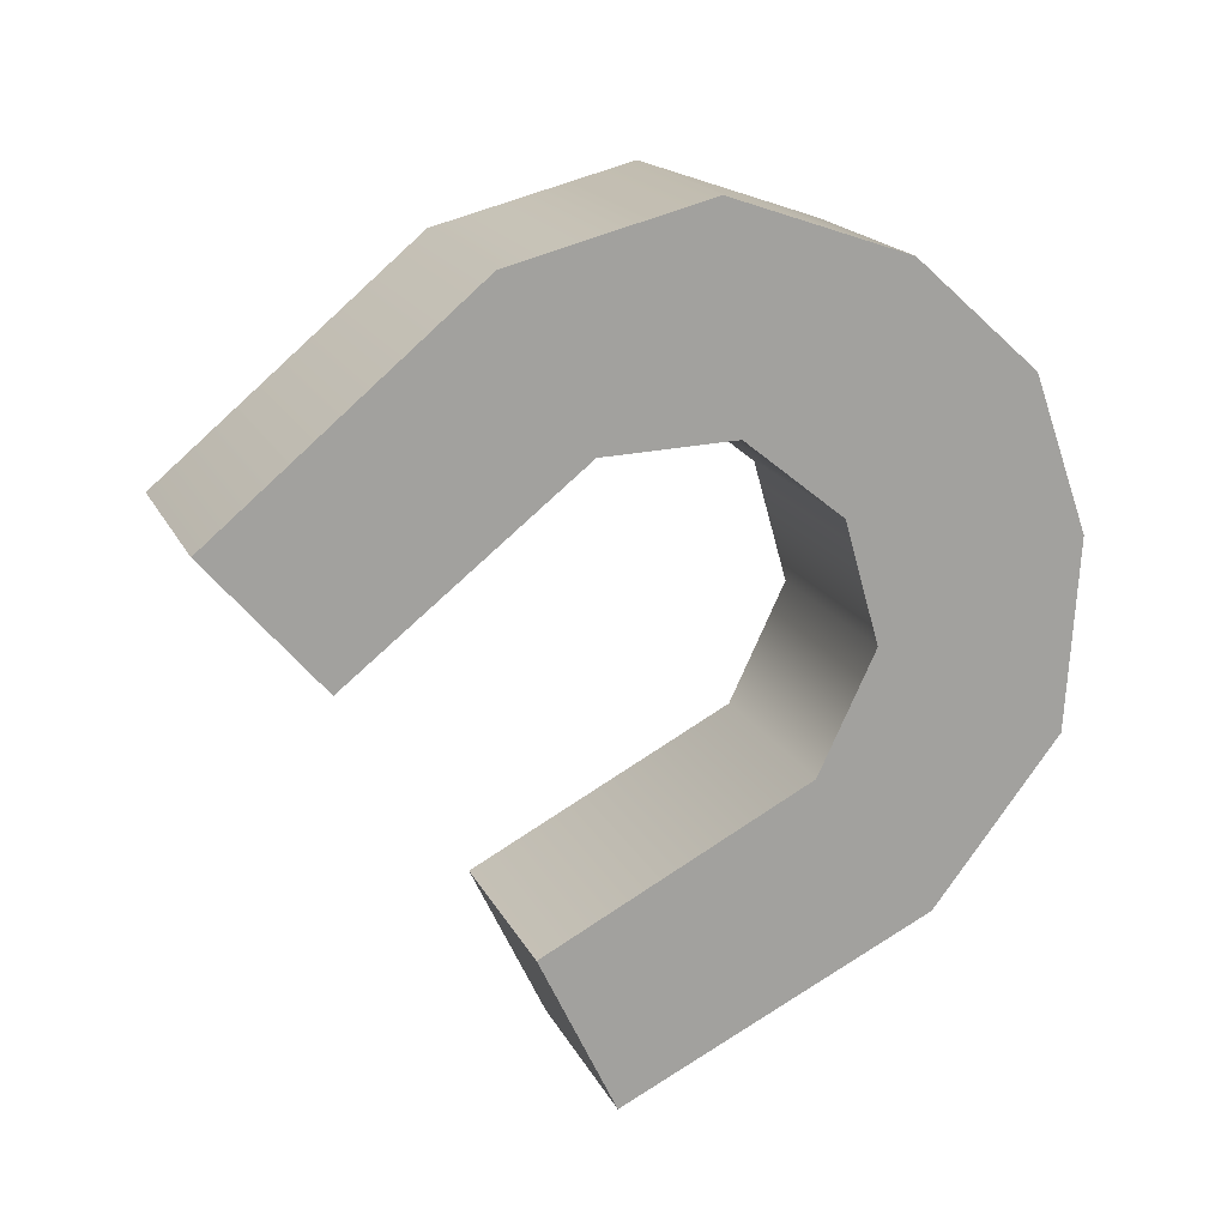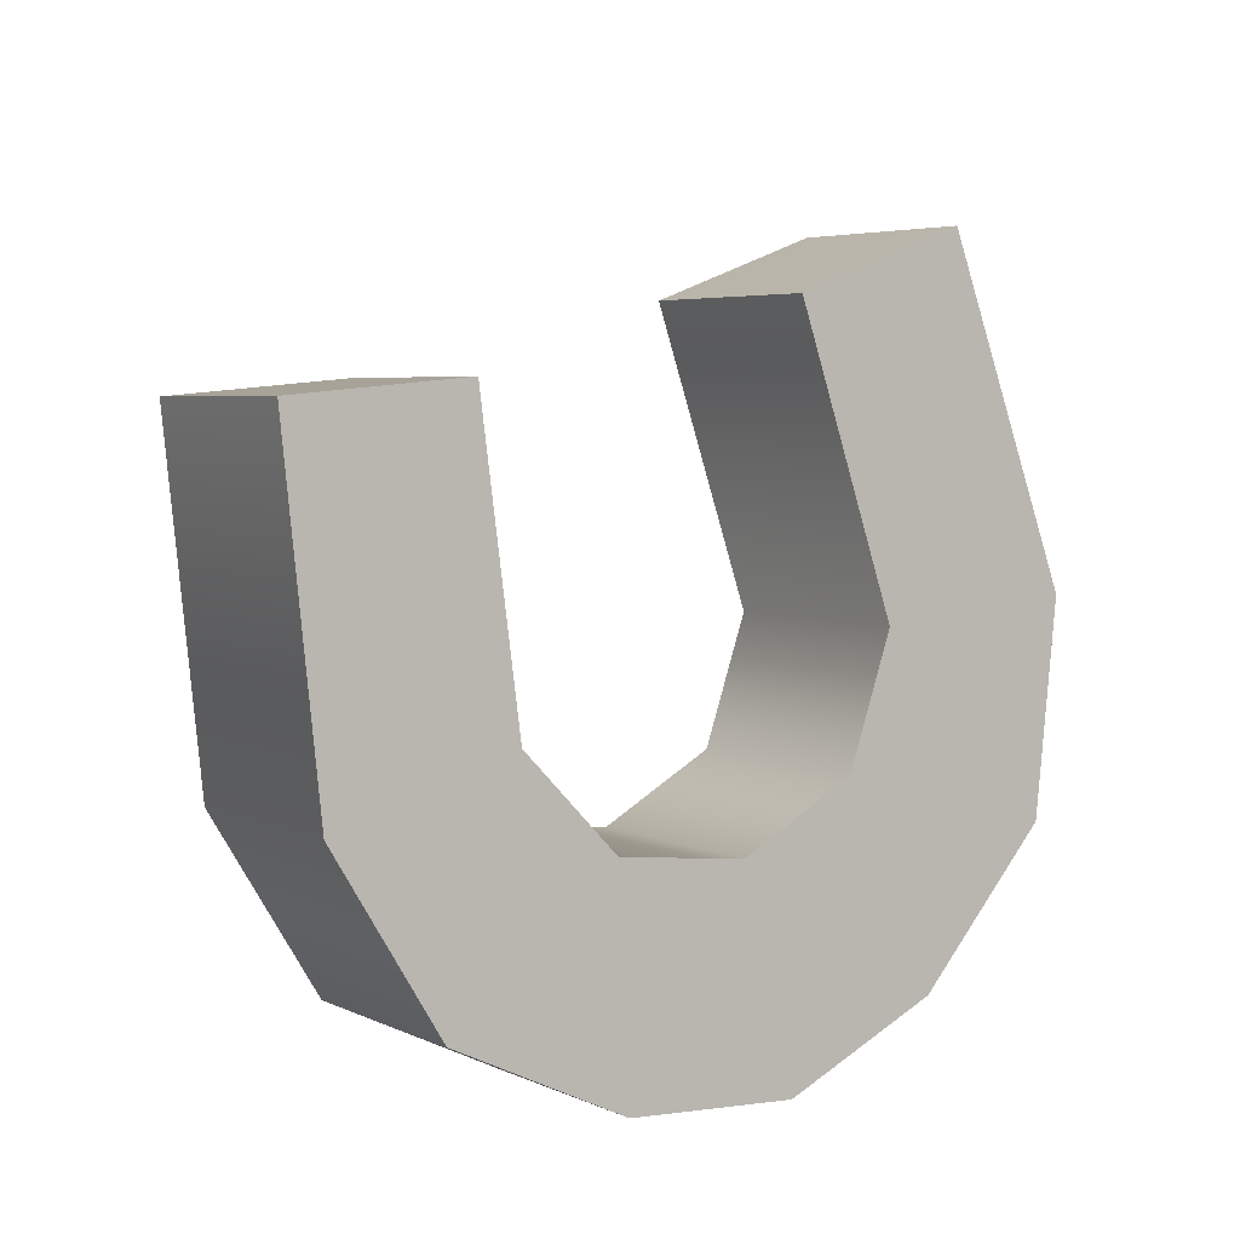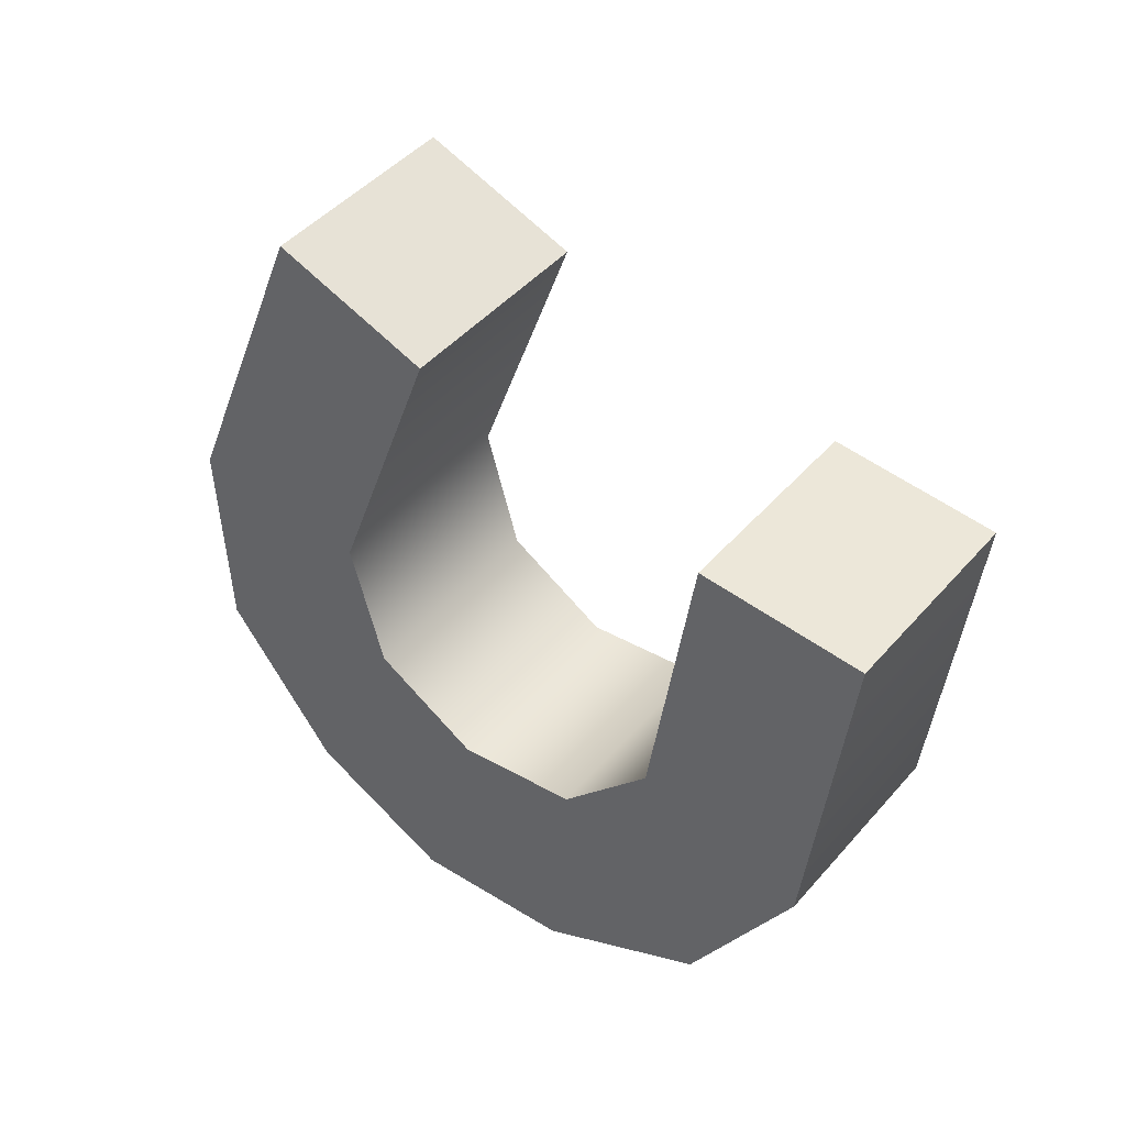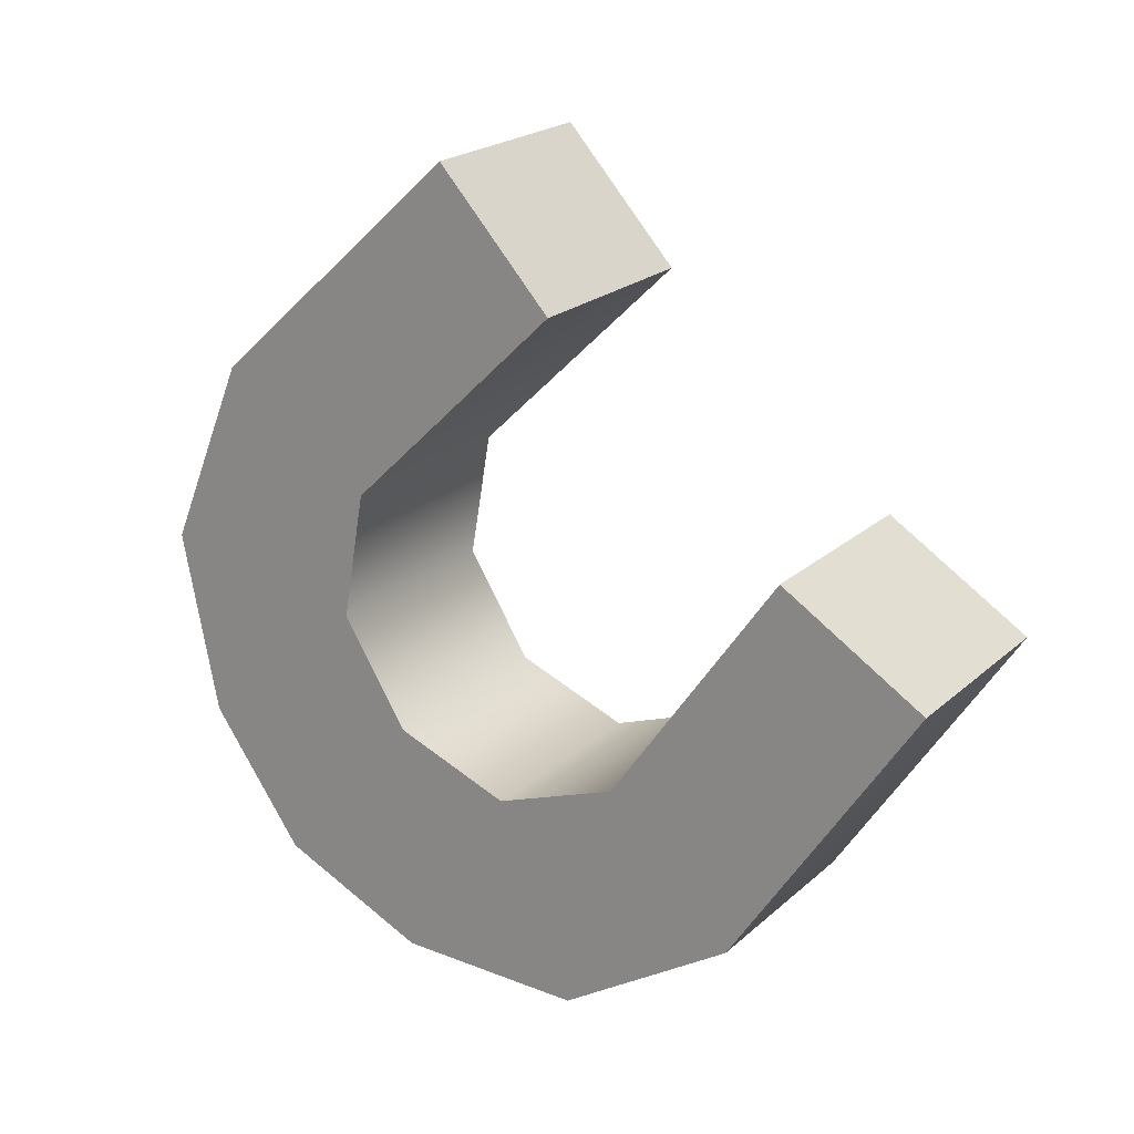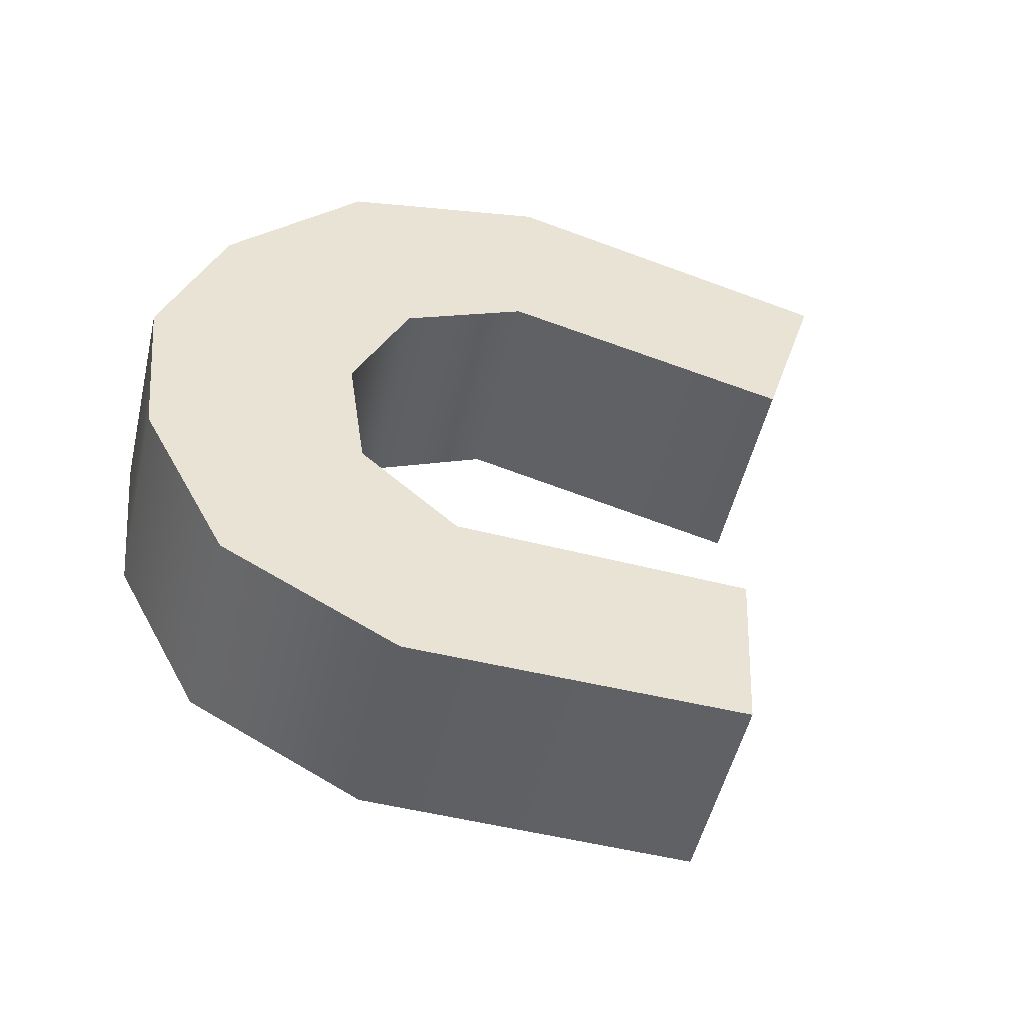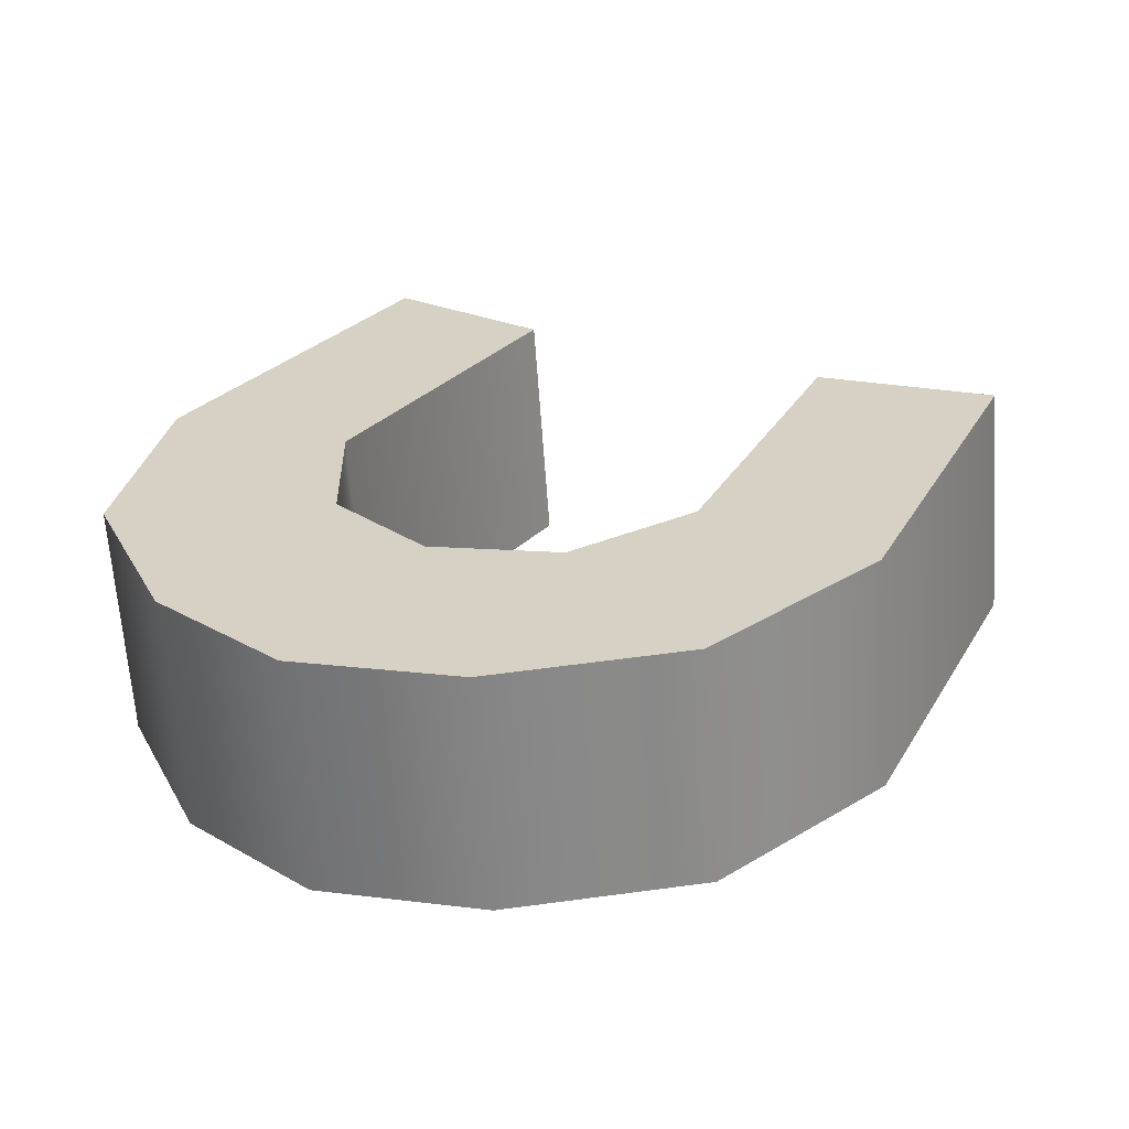
<metadata>
{"format":"obj","ext":"obj","renderer":"f3d","projection":"perspective","resolution":1024,"background":"white","views":[{"elev":74.3,"azim":-163.9,"up":"+Z"},{"elev":-24.3,"azim":115.8,"up":"+Y"},{"elev":-43.0,"azim":131.7,"up":"+Z"},{"elev":-50.5,"azim":109.9,"up":"+Z"},{"elev":77.2,"azim":68.8,"up":"+Z"},{"elev":-38.4,"azim":-24.7,"up":"+Y"}]}
</metadata>
<code>
g magnet
v 0.1019 -0.4393 0.1239
v 0.169 -0.1935 0.3547
v 0.2817 -0.2962 0.1513
v -0.01085 -0.3366 0.3273
v -0.08913 -0.4692 0.03311
v -0.2019 -0.3665 0.2365
v -0.2372 -0.427 -0.07023
v -0.3499 -0.3244 0.1332
v 0.3675 0.1371 0.2978
v 0.4802 0.0344 0.09438
v 0.3326 0.09953 -0.02031
v 0.04095 -0.08302 0.2279
v 0.1537 -0.1857 0.02453
v 0.2199 0.2022 0.1831
v -0.0869 -0.152 0.1919
v 0.02582 -0.2547 -0.01148
v -0.2042 -0.1271 0.1143
v -0.09147 -0.2298 -0.08906
v 0.4802 0.0344 0.09438
v 0.2199 0.2022 0.1831
v 0.3326 0.09953 -0.02031
v 0.3675 0.1371 0.2978
v -0.01085 -0.3366 0.3273
v 0.04095 -0.08302 0.2279
v 0.169 -0.1935 0.3547
v -0.2019 -0.3665 0.2365
v -0.0869 -0.152 0.1919
v -0.3499 -0.3244 0.1332
v -0.2042 -0.1271 0.1143
v 0.2199 0.2022 0.1831
v 0.3675 0.1371 0.2978
v 0.1019 -0.4393 0.1239
v 0.2817 -0.2962 0.1513
v 0.1537 -0.1857 0.02453
v -0.08913 -0.4692 0.03311
v 0.02582 -0.2547 -0.01148
v -0.2372 -0.427 -0.07023
v -0.09147 -0.2298 -0.08906
v 0.4802 0.0344 0.09438
v 0.3326 0.09953 -0.02031
v -0.3675 -0.1322 -0.2913
v -0.4003 0.179 -0.1489
v -0.4802 -0.02954 -0.08793
v -0.2876 0.07631 -0.3523
v -0.3307 -0.3111 -0.1806
v -0.4435 -0.2084 0.02277
v -0.2372 -0.427 -0.07023
v -0.3499 -0.3244 0.1332
v -0.02743 0.3665 -0.3547
v -0.1401 0.4692 -0.1513
v 0.08885 0.259 -0.2359
v -0.2456 0.1045 -0.0256
v -0.02387 0.3617 -0.03256
v -0.1329 0.001796 -0.229
v -0.2699 -0.03233 0.03006
v -0.1571 -0.135 -0.1733
v -0.2042 -0.1271 0.1143
v -0.09147 -0.2298 -0.08906
v -0.02743 0.3665 -0.3547
v -0.02387 0.3617 -0.03256
v -0.1401 0.4692 -0.1513
v 0.08885 0.259 -0.2359
v -0.4802 -0.02954 -0.08793
v -0.4003 0.179 -0.1489
v -0.2456 0.1045 -0.0256
v -0.4435 -0.2084 0.02277
v -0.2699 -0.03233 0.03006
v -0.3499 -0.3244 0.1332
v -0.2042 -0.1271 0.1143
v -0.1401 0.4692 -0.1513
v -0.02387 0.3617 -0.03256
v -0.3675 -0.1322 -0.2913
v -0.1329 0.001796 -0.229
v -0.2876 0.07631 -0.3523
v -0.3307 -0.3111 -0.1806
v -0.1571 -0.135 -0.1733
v -0.2372 -0.427 -0.07023
v -0.09147 -0.2298 -0.08906
v 0.08885 0.259 -0.2359
v -0.02743 0.3665 -0.3547
g magnet_0
f 3 2 1
f 2 4 1
f 1 4 5
f 4 6 5
f 5 6 7
f 6 8 7
f 9 2 3
f 10 9 3
f 13 12 11
f 12 14 11
f 12 13 15
f 13 16 15
f 17 15 16
f 18 17 16
f 21 20 19
f 20 22 19
f 25 24 23
f 23 24 26
f 24 27 26
f 26 27 28
f 27 29 28
f 30 24 25
f 31 30 25
f 34 33 32
f 34 32 35
f 36 34 35
f 36 35 37
f 38 36 37
f 39 33 34
f 40 39 34
f 43 42 41
f 42 44 41
f 43 41 45
f 46 43 45
f 46 45 47
f 48 46 47
f 49 44 42
f 50 49 42
f 53 52 51
f 52 54 51
f 54 52 55
f 56 54 55
f 55 57 56
f 57 58 56
f 61 60 59
f 60 62 59
f 65 64 63
f 65 63 66
f 67 65 66
f 67 66 68
f 69 67 68
f 70 64 65
f 71 70 65
f 74 73 72
f 72 73 75
f 73 76 75
f 75 76 77
f 76 78 77
f 79 73 74
f 80 79 74

</code>
